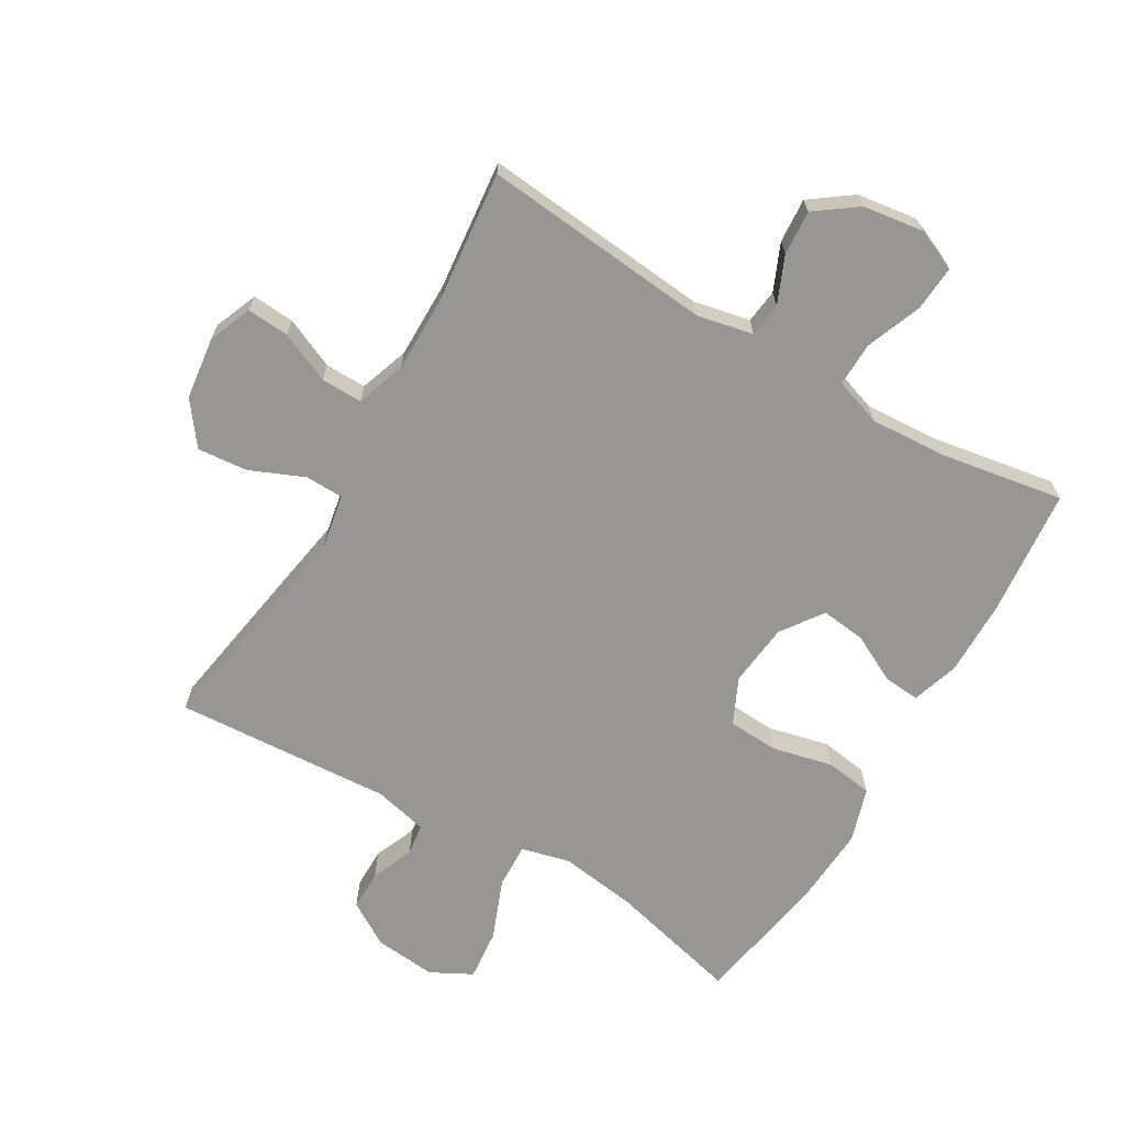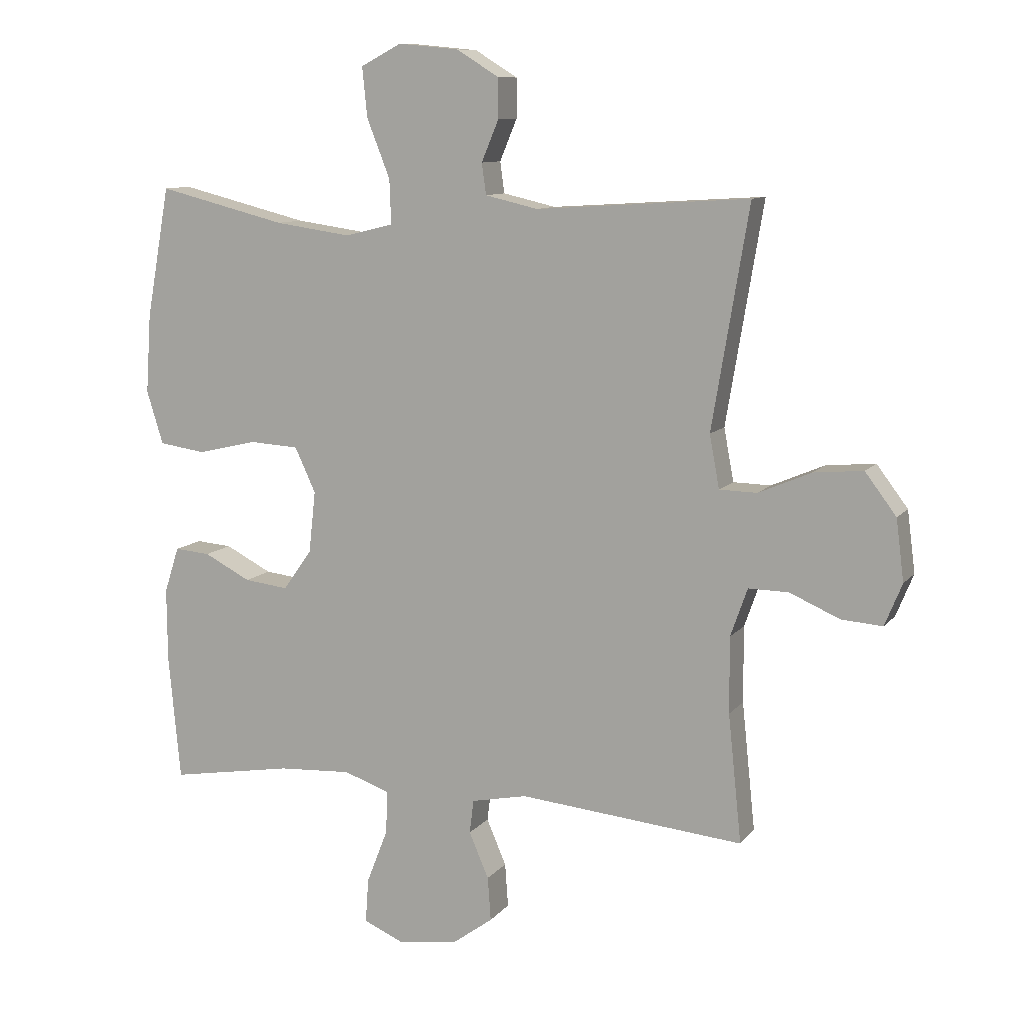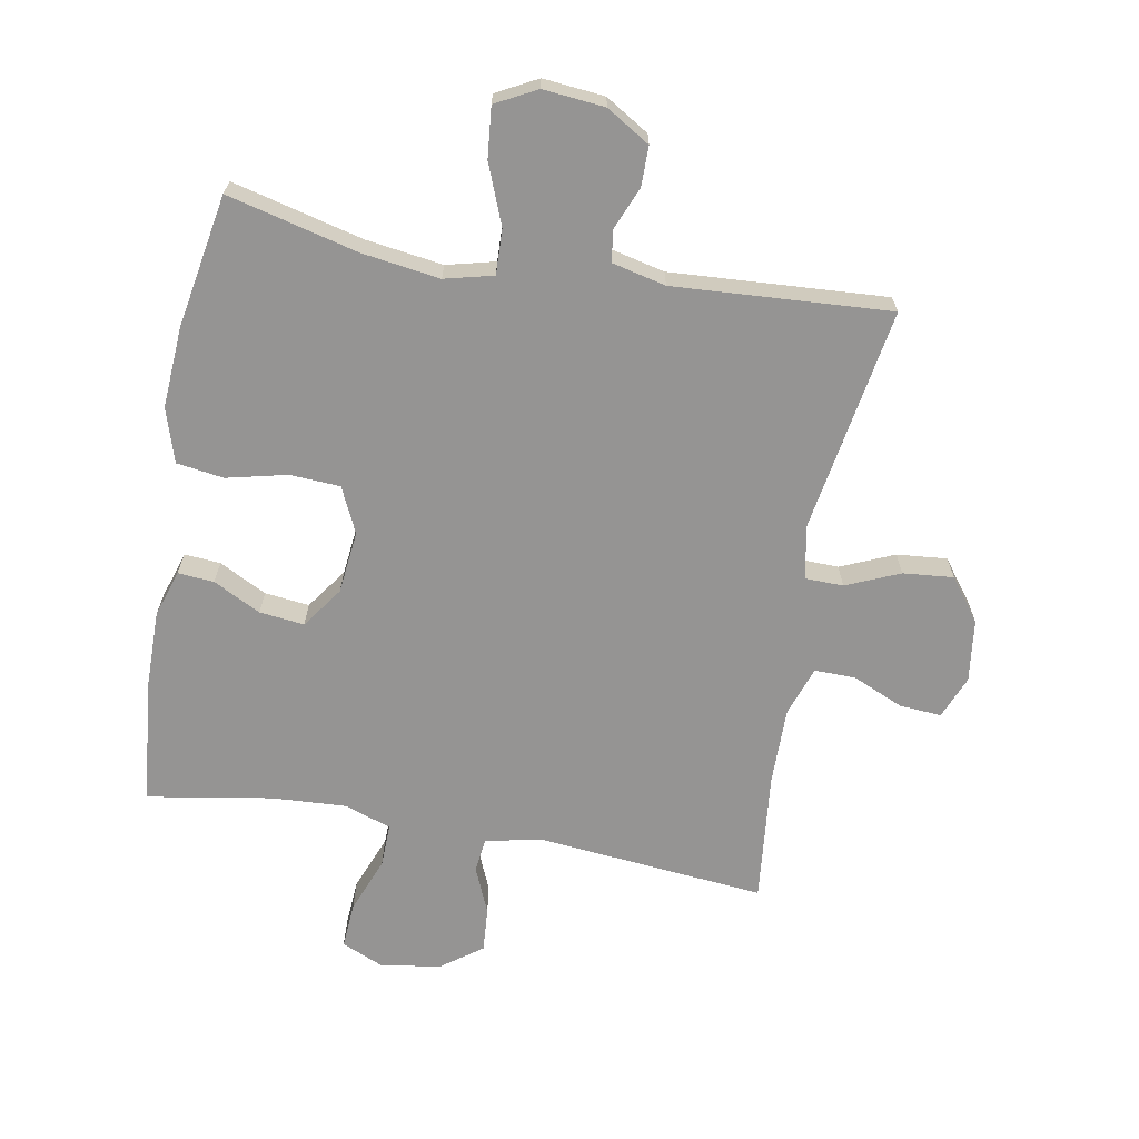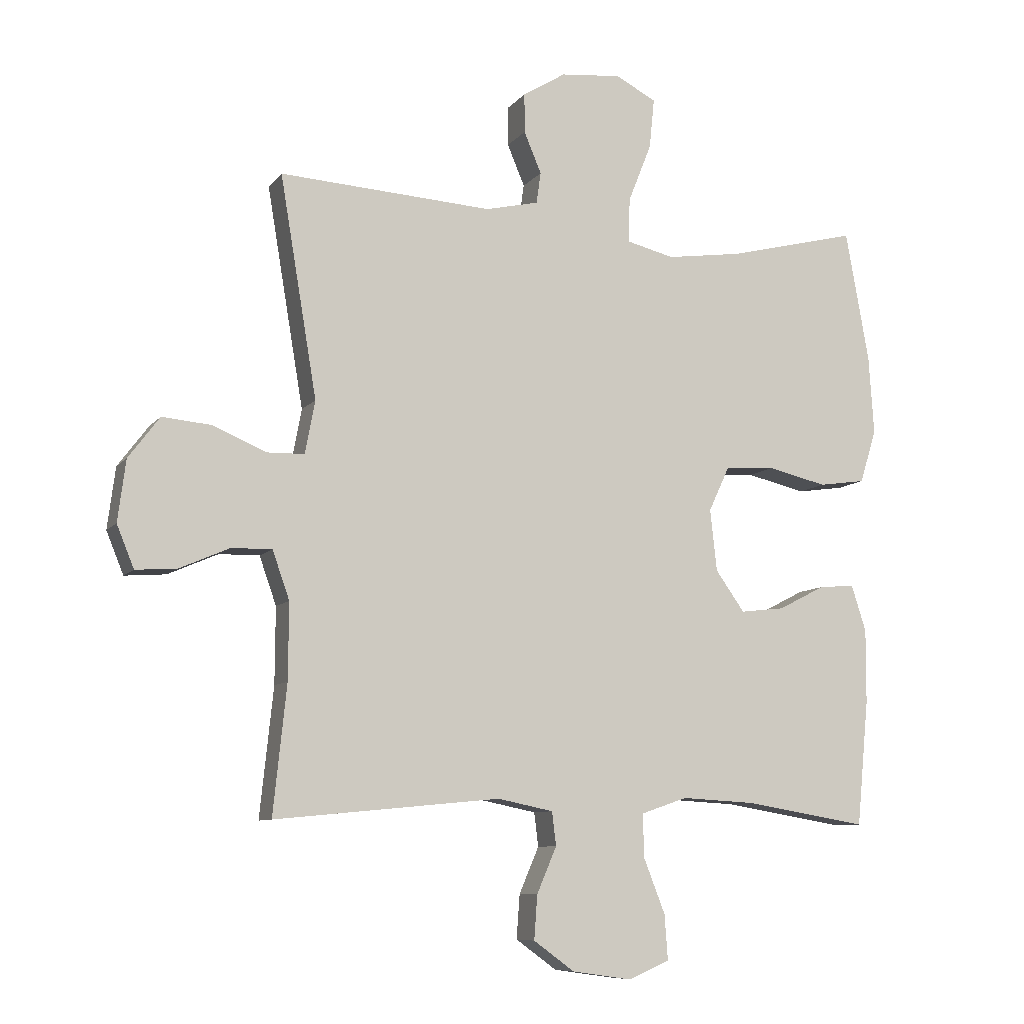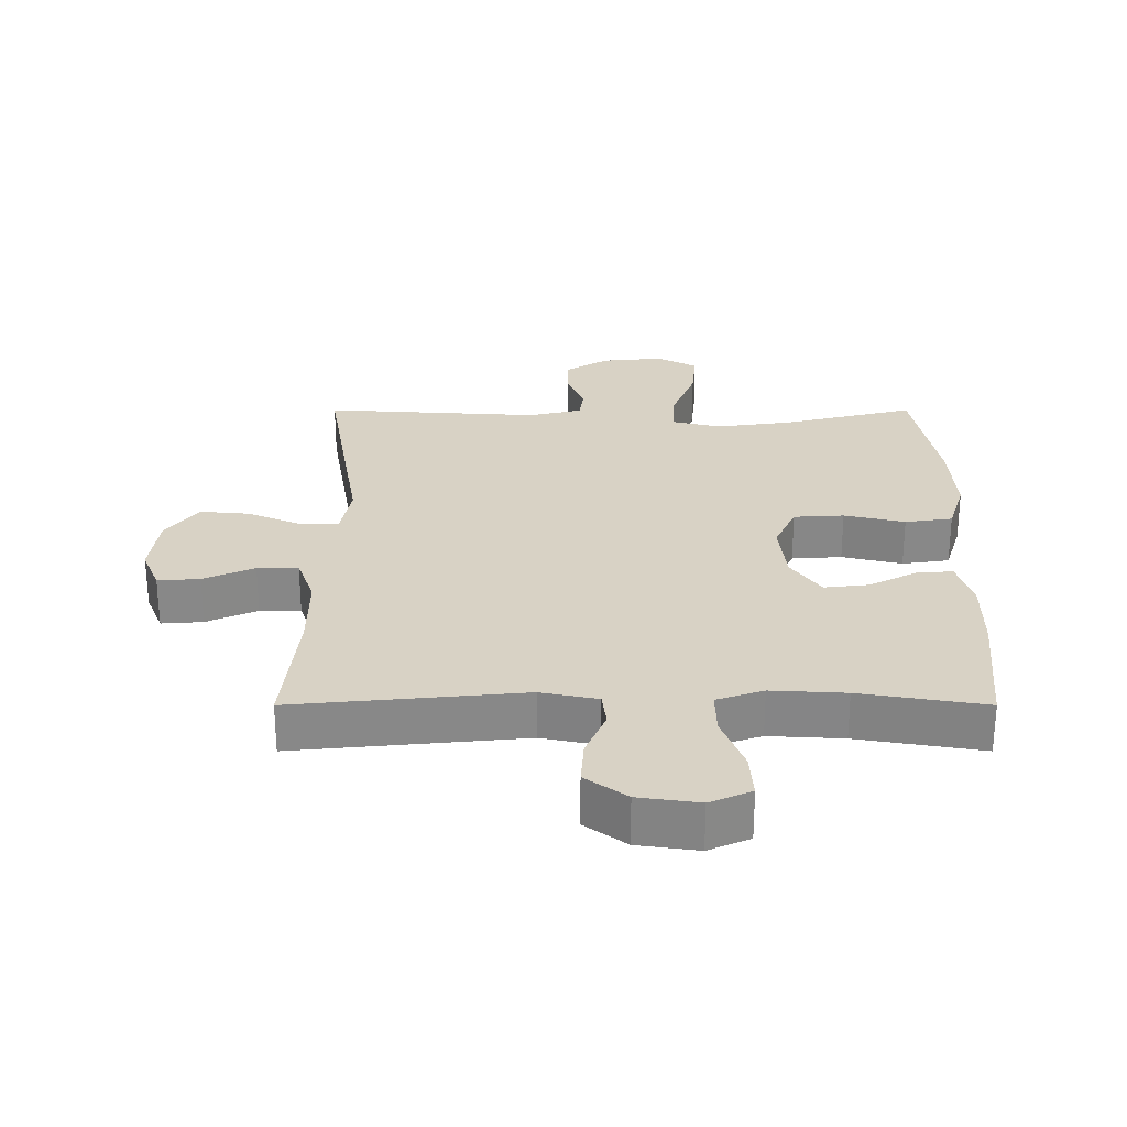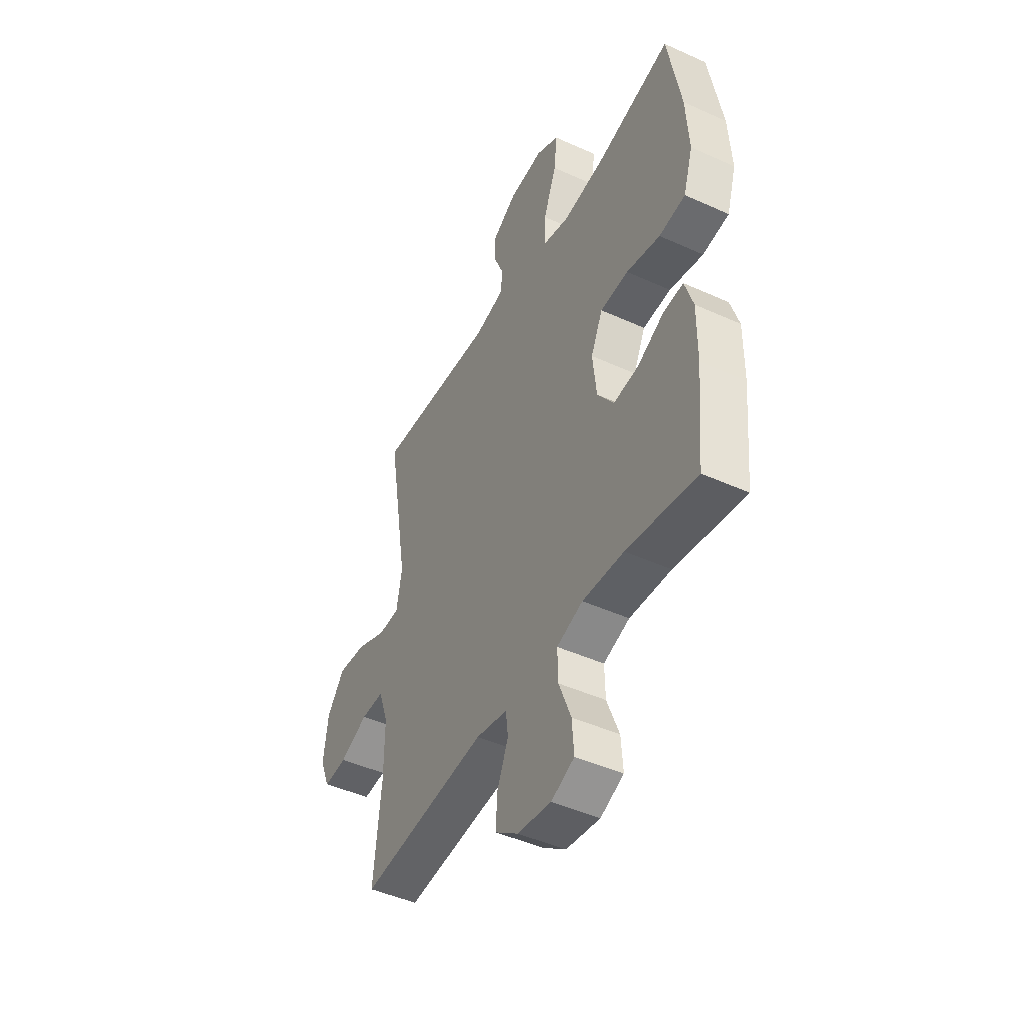
<metadata>
{"format":"obj","ext":"obj","renderer":"f3d","projection":"perspective","resolution":1024,"background":"white","views":[{"elev":-68.0,"azim":149.6,"up":"+Y"},{"elev":10.1,"azim":22.2,"up":"+Z"},{"elev":-67.1,"azim":-10.2,"up":"+Y"},{"elev":-8.7,"azim":158.7,"up":"+Z"},{"elev":27.7,"azim":-180.0,"up":"+Y"},{"elev":-45.8,"azim":-117.5,"up":"+Z"}]}
</metadata>
<code>
o path776
v 0.4516 0.0375 -0.2911
v 0.451 0.0375 -0.168
v 0.4784 0.0375 -0.09005
v 0.5436 0.0375 -0.0911
v 0.6244 0.0375 -0.1264
v 0.691 0.0375 -0.1314
v 0.719 0.0375 -0.06306
v 0.7061 0.0375 0.03635
v 0.6558 0.0375 0.1033
v 0.5756 0.0375 0.09584
v 0.4904 0.0375 0.0593
v 0.4296 0.0375 0.06065
v 0.4137 0.0375 0.1462
v 0.4733 0.0375 0.5031
v 0.1291 0.0375 0.4815
v 0.04372 0.0375 0.5014
v 0.03663 0.0375 0.5516
v 0.06457 0.0375 0.6184
v 0.06486 0.0375 0.6821
v -0.004481 0.0375 0.7248
v -0.1026 0.0375 0.7342
v -0.1679 0.0375 0.6999
v -0.1599 0.0375 0.6196
v -0.1223 0.0375 0.5241
v -0.1198 0.0375 0.4526
v -0.1972 0.0375 0.4334
v -0.3204 0.0375 0.451
v -0.5286 0.0375 0.5031
v -0.5664 0.0375 0.2914
v -0.5748 0.0375 0.1636
v -0.548 0.0375 0.07753
v -0.4729 0.0375 0.06671
v -0.3766 0.0375 0.08926
v -0.2967 0.0375 0.08444
v -0.2629 0.0375 0.01186
v -0.2738 0.0375 -0.08779
v -0.3205 0.0375 -0.1535
v -0.3916 0.0375 -0.1453
v -0.4671 0.0375 -0.1065
v -0.5248 0.0375 -0.1018
v -0.5486 0.0375 -0.176
v -0.5479 0.0375 -0.2957
v -0.5286 0.0375 -0.4986
v -0.3294 0.0375 -0.4654
v -0.2114 0.0375 -0.4587
v -0.137 0.0375 -0.4842
v -0.1387 0.0375 -0.5538
v -0.1733 0.0375 -0.6422
v -0.1784 0.0375 -0.7146
v -0.1125 0.0375 -0.7433
v -0.01609 0.0375 -0.7295
v 0.04959 0.0375 -0.6816
v 0.04446 0.0375 -0.6105
v 0.01263 0.0375 -0.5364
v 0.01931 0.0375 -0.482
v 0.1093 0.0375 -0.4634
v 0.4733 0.0375 -0.4986
v 0.4516 -0.0375 -0.2911
v 0.451 -0.0375 -0.168
v 0.4784 -0.0375 -0.09005
v 0.5436 -0.0375 -0.0911
v 0.6244 -0.0375 -0.1264
v 0.691 -0.0375 -0.1314
v 0.719 -0.0375 -0.06306
v 0.7061 -0.0375 0.03635
v 0.6558 -0.0375 0.1033
v 0.5756 -0.0375 0.09584
v 0.4904 -0.0375 0.0593
v 0.4296 -0.0375 0.06065
v 0.4137 -0.0375 0.1462
v 0.4733 -0.0375 0.5031
v 0.1291 -0.0375 0.4815
v 0.04372 -0.0375 0.5014
v 0.03663 -0.0375 0.5516
v 0.06457 -0.0375 0.6184
v 0.06486 -0.0375 0.6821
v -0.004481 -0.0375 0.7248
v -0.1026 -0.0375 0.7342
v -0.1679 -0.0375 0.6999
v -0.1599 -0.0375 0.6196
v -0.1223 -0.0375 0.5241
v -0.1198 -0.0375 0.4526
v -0.1972 -0.0375 0.4334
v -0.3204 -0.0375 0.451
v -0.5286 -0.0375 0.5031
v -0.5664 -0.0375 0.2914
v -0.5748 -0.0375 0.1636
v -0.548 -0.0375 0.07753
v -0.4729 -0.0375 0.06671
v -0.3766 -0.0375 0.08926
v -0.2967 -0.0375 0.08444
v -0.2629 -0.0375 0.01186
v -0.2738 -0.0375 -0.08779
v -0.3205 -0.0375 -0.1535
v -0.3916 -0.0375 -0.1453
v -0.4671 -0.0375 -0.1065
v -0.5248 -0.0375 -0.1018
v -0.5486 -0.0375 -0.176
v -0.5479 -0.0375 -0.2957
v -0.5286 -0.0375 -0.4986
v -0.3294 -0.0375 -0.4654
v -0.2114 -0.0375 -0.4587
v -0.137 -0.0375 -0.4842
v -0.1387 -0.0375 -0.5538
v -0.1733 -0.0375 -0.6422
v -0.1784 -0.0375 -0.7146
v -0.1125 -0.0375 -0.7433
v -0.01609 -0.0375 -0.7295
v 0.04959 -0.0375 -0.6816
v 0.04446 -0.0375 -0.6105
v 0.01263 -0.0375 -0.5364
v 0.01931 -0.0375 -0.482
v 0.1093 -0.0375 -0.4634
v 0.4733 -0.0375 -0.4986
v -0.1784 0.0375 -0.7146
v -0.1784 0.0375 -0.7146
v -0.1125 0.0375 -0.7433
v -0.01609 0.0375 -0.7295
v 0.04959 0.0375 -0.6816
v -0.1733 0.0375 -0.6422
v 0.04446 0.0375 -0.6105
v -0.1387 0.0375 -0.5538
v 0.01263 0.0375 -0.5364
v -0.137 0.0375 -0.4842
v -0.137 0.0375 -0.4842
v 0.01931 0.0375 -0.482
v 0.01931 0.0375 -0.482
v -0.2114 0.0375 -0.4587
v -0.5286 0.0375 -0.4986
v -0.5286 0.0375 -0.4986
v -0.3294 0.0375 -0.4654
v 0.1093 0.0375 -0.4634
v 0.4733 0.0375 -0.4986
v 0.4733 0.0375 -0.4986
v -0.5479 0.0375 -0.2957
v 0.4516 0.0375 -0.2911
v -0.5486 0.0375 -0.176
v 0.451 0.0375 -0.168
v -0.5248 0.0375 -0.1018
v -0.5248 0.0375 -0.1018
v -0.3205 0.0375 -0.1535
v -0.3205 0.0375 -0.1535
v -0.3916 0.0375 -0.1453
v 0.4784 0.0375 -0.09005
v 0.4784 0.0375 -0.09005
v -0.2738 0.0375 -0.08779
v -0.4671 0.0375 -0.1065
v 0.6244 0.0375 -0.1264
v 0.691 0.0375 -0.1314
v 0.691 0.0375 -0.1314
v 0.719 0.0375 -0.06306
v 0.5436 0.0375 -0.0911
v -0.2629 0.0375 0.01186
v 0.7061 0.0375 0.03635
v -0.2967 0.0375 0.08444
v -0.2967 0.0375 0.08444
v 0.4904 0.0375 0.0593
v 0.4296 0.0375 0.06065
v 0.4296 0.0375 0.06065
v 0.6558 0.0375 0.1033
v 0.5756 0.0375 0.09584
v 0.4137 0.0375 0.1462
v -0.548 0.0375 0.07753
v -0.548 0.0375 0.07753
v -0.4729 0.0375 0.06671
v -0.3766 0.0375 0.08926
v -0.5748 0.0375 0.1636
v -0.5664 0.0375 0.2914
v -0.5286 0.0375 0.5031
v -0.5286 0.0375 0.5031
v -0.1972 0.0375 0.4334
v -0.3204 0.0375 0.451
v -0.1198 0.0375 0.4526
v -0.1198 0.0375 0.4526
v -0.1223 0.0375 0.5241
v 0.4733 0.0375 0.5031
v 0.4733 0.0375 0.5031
v 0.1291 0.0375 0.4815
v 0.04372 0.0375 0.5014
v 0.04372 0.0375 0.5014
v 0.03663 0.0375 0.5516
v -0.1599 0.0375 0.6196
v 0.06457 0.0375 0.6184
v 0.06486 0.0375 0.6821
v -0.1679 0.0375 0.6999
v -0.1679 0.0375 0.6999
v -0.004481 0.0375 0.7248
v -0.1026 0.0375 0.7342
v -0.1784 -0.0375 -0.7146
v -0.1784 -0.0375 -0.7146
v -0.1125 -0.0375 -0.7433
v -0.01609 -0.0375 -0.7295
v 0.04959 -0.0375 -0.6816
v -0.1733 -0.0375 -0.6422
v 0.04446 -0.0375 -0.6105
v -0.1387 -0.0375 -0.5538
v 0.01263 -0.0375 -0.5364
v -0.137 -0.0375 -0.4842
v -0.137 -0.0375 -0.4842
v 0.01931 -0.0375 -0.482
v 0.01931 -0.0375 -0.482
v -0.2114 -0.0375 -0.4587
v -0.5286 -0.0375 -0.4986
v -0.5286 -0.0375 -0.4986
v -0.3294 -0.0375 -0.4654
v 0.1093 -0.0375 -0.4634
v 0.4733 -0.0375 -0.4986
v 0.4733 -0.0375 -0.4986
v -0.5479 -0.0375 -0.2957
v 0.4516 -0.0375 -0.2911
v -0.5486 -0.0375 -0.176
v 0.451 -0.0375 -0.168
v -0.5248 -0.0375 -0.1018
v -0.5248 -0.0375 -0.1018
v -0.3205 -0.0375 -0.1535
v -0.3205 -0.0375 -0.1535
v -0.3916 -0.0375 -0.1453
v 0.4784 -0.0375 -0.09005
v 0.4784 -0.0375 -0.09005
v -0.2738 -0.0375 -0.08779
v -0.4671 -0.0375 -0.1065
v 0.6244 -0.0375 -0.1264
v 0.691 -0.0375 -0.1314
v 0.691 -0.0375 -0.1314
v 0.719 -0.0375 -0.06306
v 0.5436 -0.0375 -0.0911
v -0.2629 -0.0375 0.01186
v 0.7061 -0.0375 0.03635
v -0.2967 -0.0375 0.08444
v -0.2967 -0.0375 0.08444
v 0.4904 -0.0375 0.0593
v 0.4296 -0.0375 0.06065
v 0.4296 -0.0375 0.06065
v 0.6558 -0.0375 0.1033
v 0.5756 -0.0375 0.09584
v 0.4137 -0.0375 0.1462
v -0.548 -0.0375 0.07753
v -0.548 -0.0375 0.07753
v -0.4729 -0.0375 0.06671
v -0.3766 -0.0375 0.08926
v -0.5748 -0.0375 0.1636
v -0.5664 -0.0375 0.2914
v -0.5286 -0.0375 0.5031
v -0.5286 -0.0375 0.5031
v -0.1972 -0.0375 0.4334
v -0.3204 -0.0375 0.451
v -0.1198 -0.0375 0.4526
v -0.1198 -0.0375 0.4526
v -0.1223 -0.0375 0.5241
v 0.4733 -0.0375 0.5031
v 0.4733 -0.0375 0.5031
v 0.1291 -0.0375 0.4815
v 0.04372 -0.0375 0.5014
v 0.04372 -0.0375 0.5014
v 0.03663 -0.0375 0.5516
v -0.1599 -0.0375 0.6196
v 0.06457 -0.0375 0.6184
v 0.06486 -0.0375 0.6821
v -0.1679 -0.0375 0.6999
v -0.1679 -0.0375 0.6999
v -0.004481 -0.0375 0.7248
v -0.1026 -0.0375 0.7342
f 202 220 215
f 261 256 255
f 245 229 247
f 235 228 234
f 200 198 197
f 241 240 242
f 247 229 227
f 242 246 243
f 256 262 259
f 198 196 197
f 258 261 257
f 202 215 205
f 195 192 193
f 242 240 246
f 246 229 245
f 225 222 223
f 232 212 218
f 205 209 203
f 228 222 225
f 235 226 228
f 232 218 231
f 240 241 239
f 197 196 195
f 209 217 211
f 253 247 252
f 255 249 253
f 252 247 227
f 240 229 246
f 205 215 217
f 237 239 241
f 210 206 207
f 212 220 206
f 257 261 255
f 195 196 192
f 211 221 213
f 212 206 210
f 232 227 220
f 191 194 189
f 217 221 211
f 252 227 236
f 194 192 196
f 231 226 235
f 226 222 228
f 200 220 198
f 249 255 256
f 262 256 261
f 249 247 253
f 192 194 191
f 198 220 202
f 205 217 209
f 236 227 232
f 232 220 212
f 206 220 200
f 252 236 250
f 218 226 231
f 116 50 107 190
f 50 51 108 107
f 51 52 109 108
f 48 49 106 105
f 52 53 110 109
f 47 48 105 104
f 53 54 111 110
f 125 47 104 199
f 54 127 201 111
f 45 46 103 102
f 130 44 101 204
f 55 56 113 112
f 56 134 208 113
f 44 45 102 101
f 42 43 100 99
f 57 1 58 114
f 41 42 99 98
f 1 2 59 58
f 140 41 98 214
f 142 38 95 216
f 2 145 219 59
f 36 37 94 93
f 39 40 97 96
f 38 39 96 95
f 5 150 224 62
f 6 7 64 63
f 4 5 62 61
f 3 4 61 60
f 35 36 93 92
f 7 8 65 64
f 156 35 92 230
f 11 159 233 68
f 8 9 66 65
f 10 11 68 67
f 9 10 67 66
f 12 13 70 69
f 164 32 89 238
f 32 33 90 89
f 30 31 88 87
f 33 34 91 90
f 29 30 87 86
f 170 29 86 244
f 26 27 84 83
f 174 26 83 248
f 24 25 82 81
f 177 15 72 251
f 13 14 71 70
f 27 28 85 84
f 15 180 254 72
f 16 17 74 73
f 23 24 81 80
f 17 18 75 74
f 18 19 76 75
f 186 23 80 260
f 19 20 77 76
f 21 22 79 78
f 20 21 78 77
f 128 141 146
f 187 181 182
f 171 173 155
f 161 160 154
f 126 123 124
f 167 168 166
f 173 153 155
f 168 169 172
f 182 185 188
f 124 123 122
f 184 183 187
f 128 131 141
f 121 119 118
f 168 172 166
f 172 171 155
f 151 149 148
f 158 144 138
f 131 129 135
f 154 151 148
f 161 154 152
f 158 157 144
f 166 165 167
f 123 121 122
f 135 137 143
f 179 178 173
f 181 179 175
f 178 153 173
f 166 172 155
f 131 143 141
f 163 167 165
f 136 133 132
f 138 132 146
f 183 181 187
f 121 118 122
f 137 139 147
f 138 136 132
f 158 146 153
f 117 115 120
f 143 137 147
f 178 162 153
f 120 122 118
f 157 161 152
f 152 154 148
f 126 124 146
f 175 182 181
f 188 187 182
f 175 179 173
f 118 117 120
f 124 128 146
f 131 135 143
f 162 158 153
f 158 138 146
f 132 126 146
f 178 176 162
f 144 157 152

</code>
